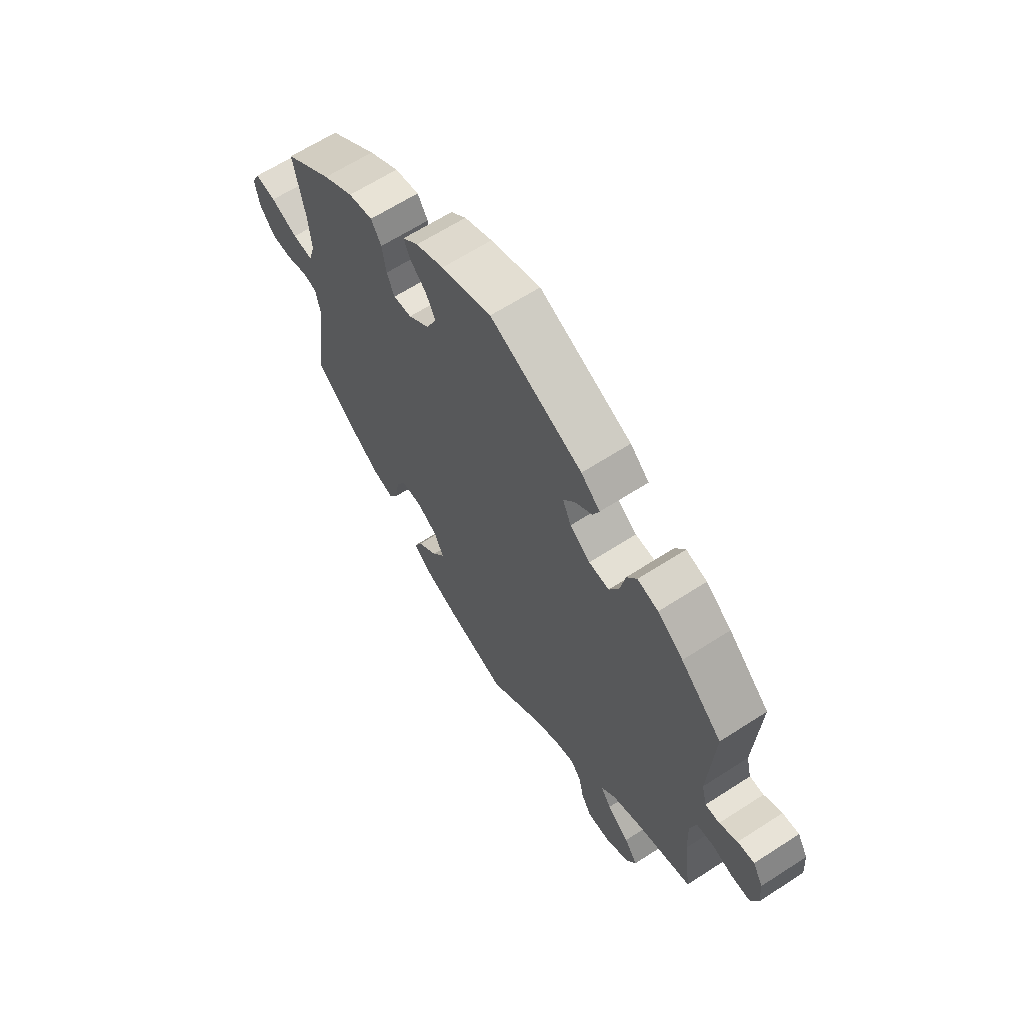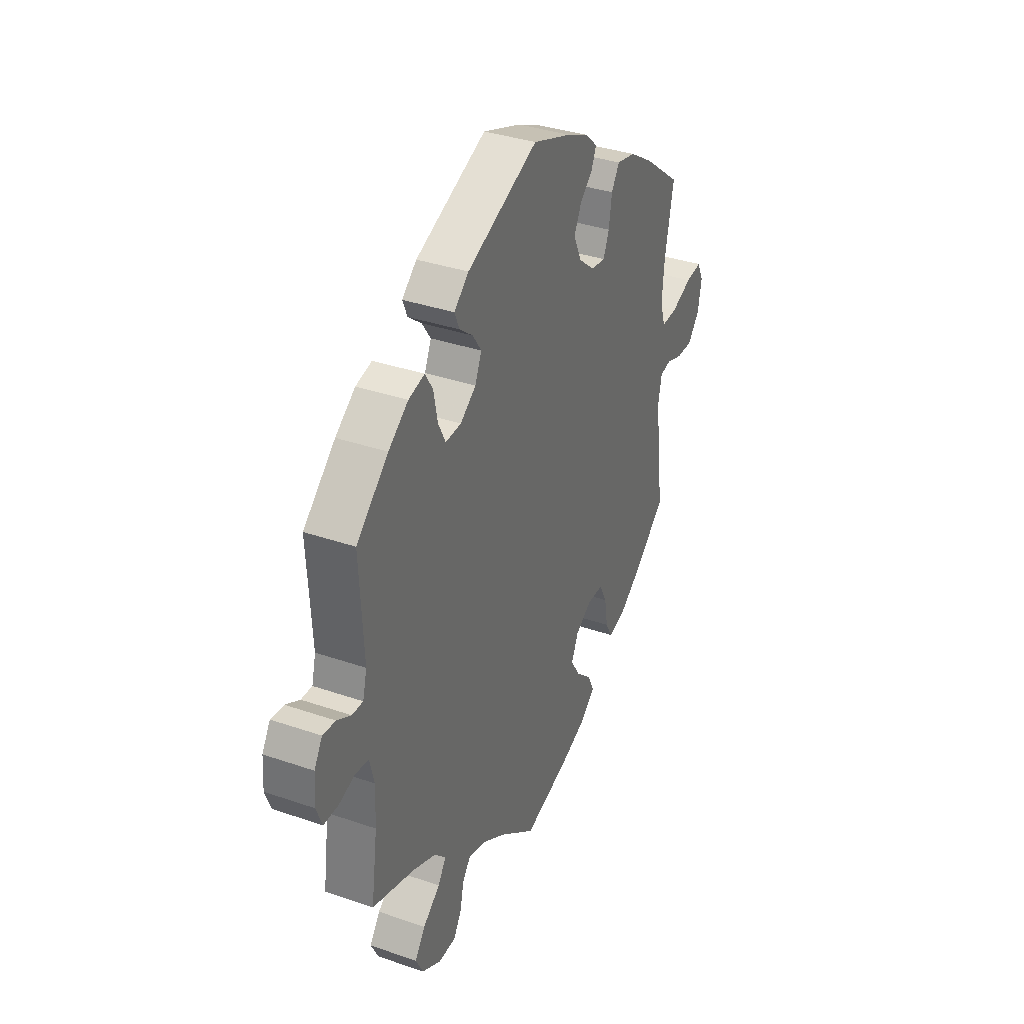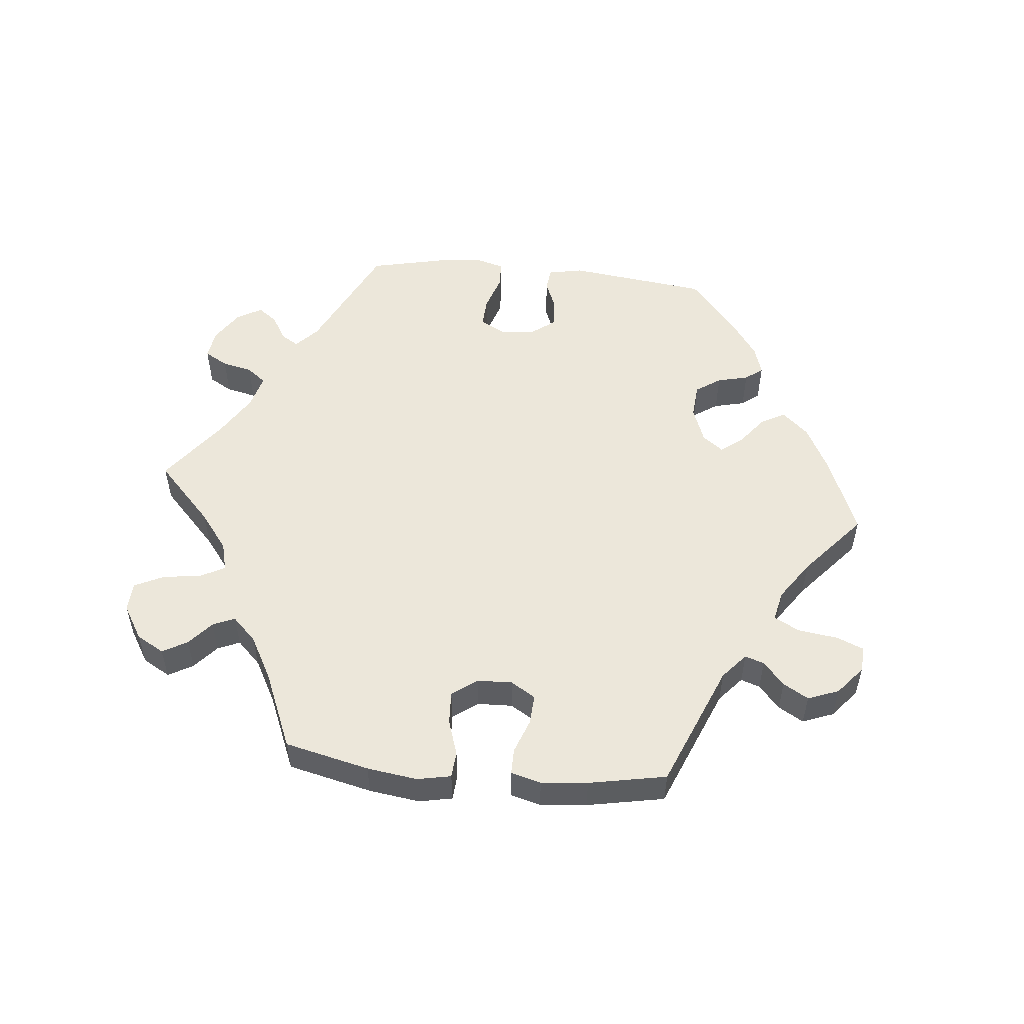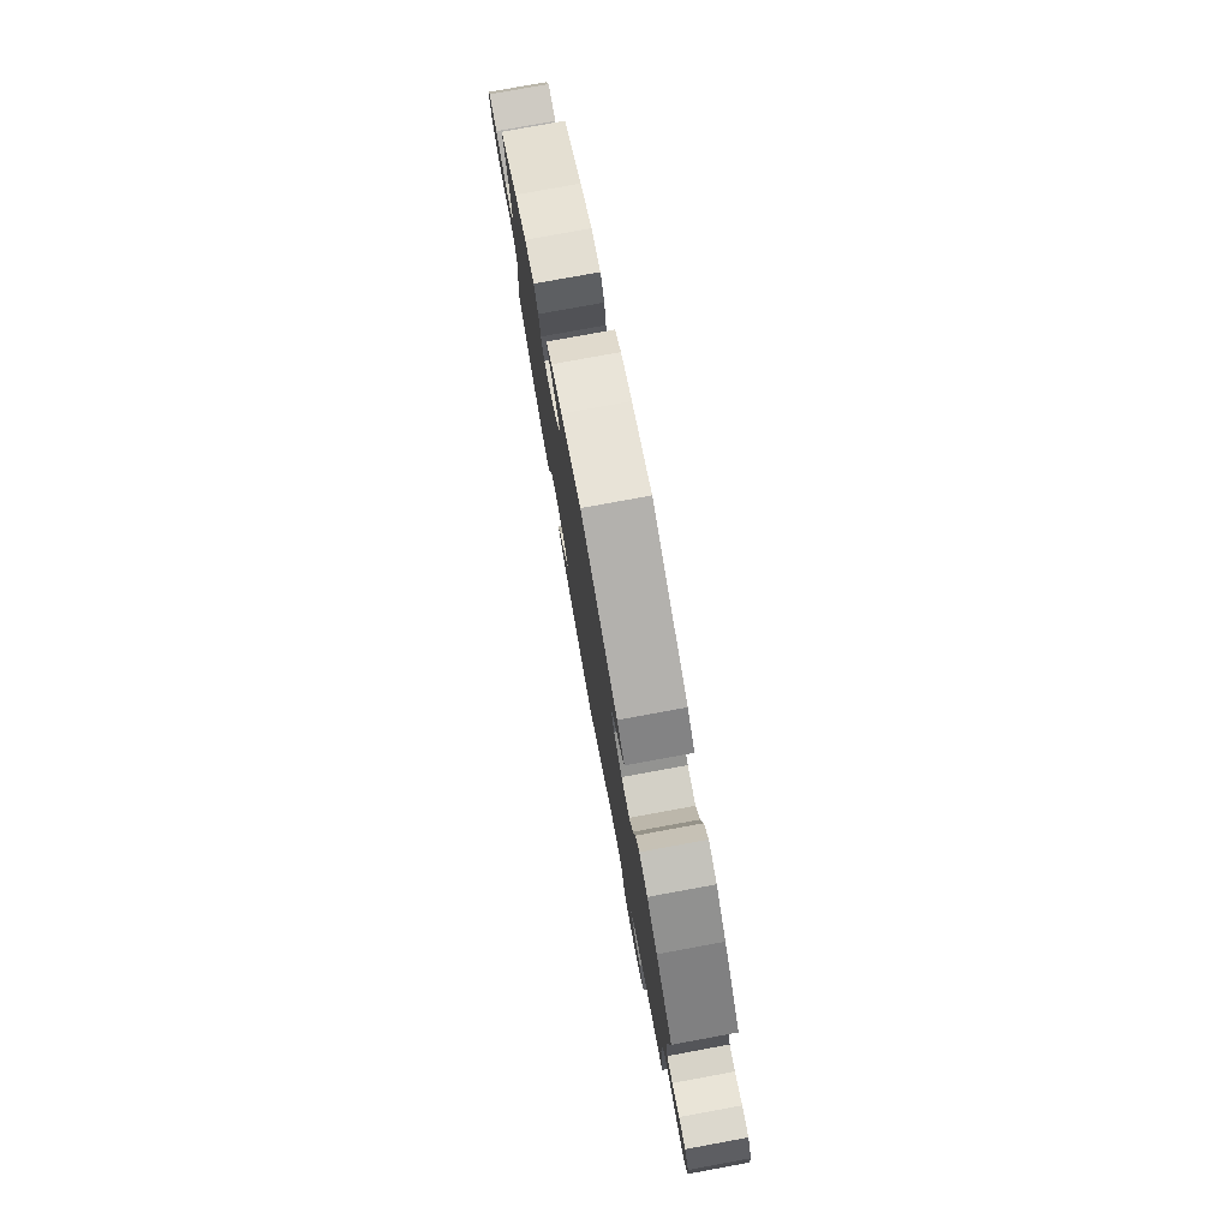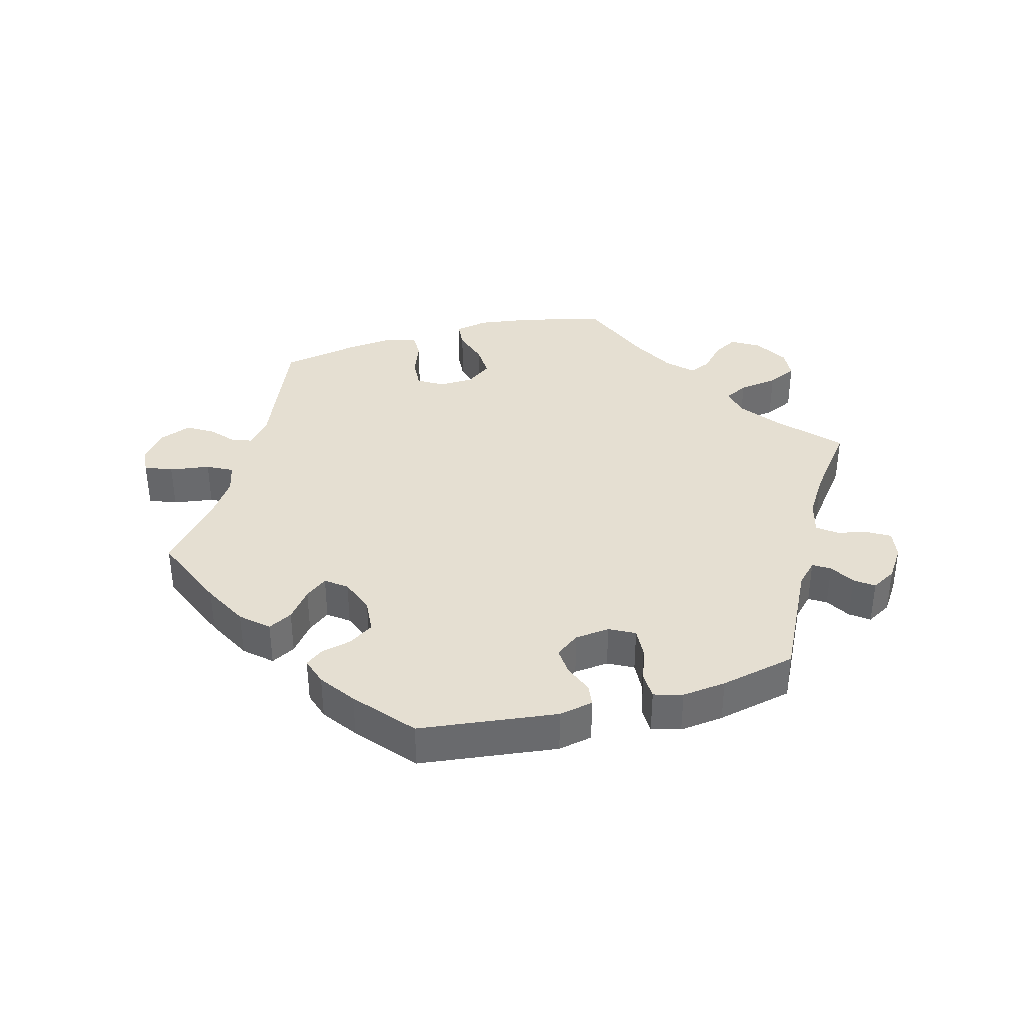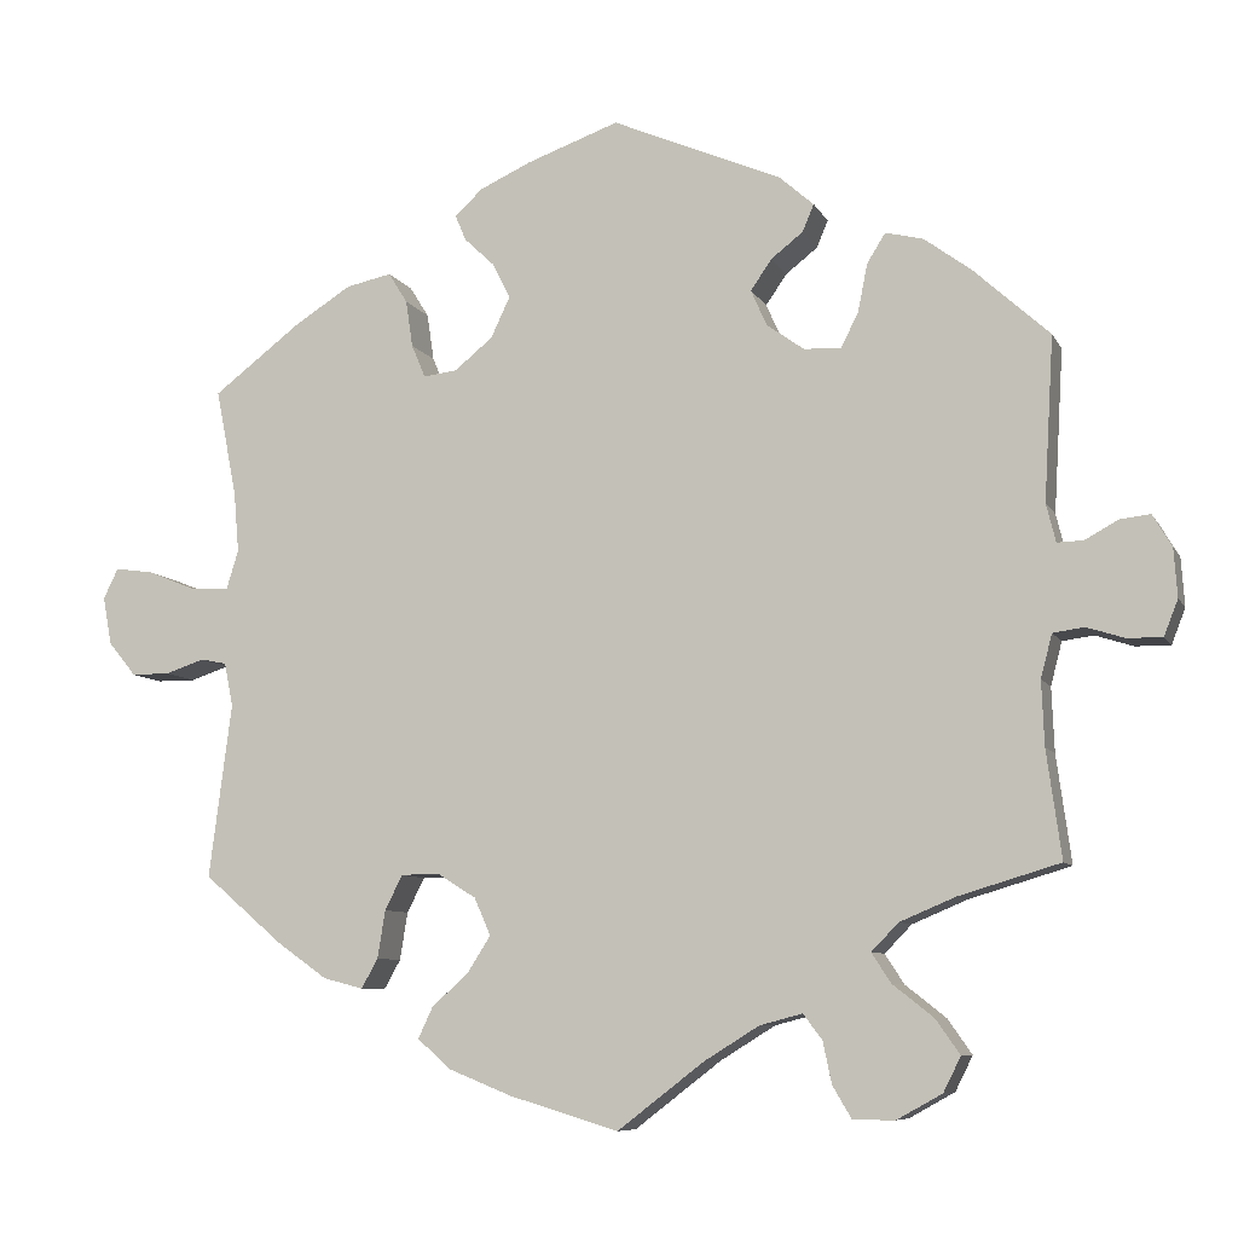
<metadata>
{"format":"obj","ext":"obj","renderer":"f3d","projection":"perspective","resolution":1024,"background":"white","views":[{"elev":64.2,"azim":56.9,"up":"+Z"},{"elev":35.4,"azim":114.6,"up":"+Z"},{"elev":53.5,"azim":-144.5,"up":"+Y"},{"elev":78.5,"azim":79.6,"up":"+Z"},{"elev":37.3,"azim":14.7,"up":"+Y"},{"elev":-8.0,"azim":17.3,"up":"+Z"}]}
</metadata>
<code>
v 0.49 0.07 0.102
v 0.501 0.07 0.058
v 0.531 0.07 0.059
v 0.569 0.07 0.08
v 0.604 0.07 0.084
v 0.626 0.07 0.047
v 0.63 0.07 -0.009
v 0.614 0.07 -0.05
v 0.574 0.07 -0.05
v 0.53 0.07 -0.036
v 0.494 0.07 -0.041
v 0.481 0.07 -0.091
v 0.484 0.07 -0.165
v 0.501 0.07 -0.289
v 0.385 0.07 -0.324
v 0.321 0.07 -0.351
v 0.29 0.07 -0.383
v 0.312 0.07 -0.417
v 0.359 0.07 -0.454
v 0.387 0.07 -0.494
v 0.367 0.07 -0.534
v 0.315 0.07 -0.563
v 0.267 0.07 -0.563
v 0.245 0.07 -0.526
v 0.235 0.07 -0.478
v 0.213 0.07 -0.449
v 0.164 0.07 -0.462
v 0.101 0.07 -0.501
v 0.001 0.07 -0.578
v -0.125 0.07 -0.54
v -0.197 0.07 -0.511
v -0.236 0.07 -0.477
v -0.219 0.07 -0.441
v -0.177 0.07 -0.403
v -0.15 0.07 -0.361
v -0.169 0.07 -0.318
v -0.214 0.07 -0.29
v -0.258 0.07 -0.291
v -0.278 0.07 -0.331
v -0.287 0.07 -0.386
v -0.306 0.07 -0.42
v -0.352 0.07 -0.408
v -0.41 0.07 -0.367
v -0.501 0.07 -0.289
v -0.475 0.07 -0.088
v -0.485 0.07 -0.038
v -0.515 0.07 -0.032
v -0.56 0.07 -0.047
v -0.604 0.07 -0.047
v -0.636 0.07 -0.008
v -0.646 0.07 0.047
v -0.629 0.07 0.082
v -0.585 0.07 0.076
v -0.528 0.07 0.053
v -0.485 0.07 0.051
v -0.471 0.07 0.096
v -0.477 0.07 0.167
v -0.501 0.07 0.289
v -0.399 0.07 0.367
v -0.334 0.07 0.408
v -0.282 0.07 0.419
v -0.26 0.07 0.384
v -0.252 0.07 0.33
v -0.236 0.07 0.292
v -0.197 0.07 0.297
v -0.153 0.07 0.333
v -0.131 0.07 0.38
v -0.151 0.07 0.42
v -0.186 0.07 0.453
v -0.199 0.07 0.483
v -0.166 0.07 0.513
v -0.107 0.07 0.54
v -0.001 0.07 0.578
v 0.194 0.07 0.495
v 0.234 0.07 0.46
v 0.221 0.07 0.429
v 0.184 0.07 0.4
v 0.16 0.07 0.365
v 0.178 0.07 0.324
v 0.221 0.07 0.293
v 0.264 0.07 0.291
v 0.284 0.07 0.331
v 0.295 0.07 0.386
v 0.316 0.07 0.42
v 0.36 0.07 0.409
v 0.414 0.07 0.369
v 0.501 0.07 0.29
v 0.49 0 0.102
v 0.501 0 0.058
v 0.531 0 0.059
v 0.569 0 0.08
v 0.604 0 0.084
v 0.626 0 0.047
v 0.63 0 -0.009
v 0.614 0 -0.05
v 0.574 0 -0.05
v 0.53 0 -0.036
v 0.494 0 -0.041
v 0.481 0 -0.091
v 0.484 0 -0.165
v 0.501 0 -0.289
v 0.385 0 -0.324
v 0.321 0 -0.351
v 0.29 0 -0.383
v 0.312 0 -0.417
v 0.359 0 -0.454
v 0.387 0 -0.494
v 0.367 0 -0.534
v 0.315 0 -0.563
v 0.267 0 -0.563
v 0.245 0 -0.526
v 0.235 0 -0.478
v 0.213 0 -0.449
v 0.164 0 -0.462
v 0.101 0 -0.501
v 0.001 0 -0.578
v -0.125 0 -0.54
v -0.197 0 -0.511
v -0.236 0 -0.477
v -0.219 0 -0.441
v -0.177 0 -0.403
v -0.15 0 -0.361
v -0.169 0 -0.318
v -0.214 0 -0.29
v -0.258 0 -0.291
v -0.278 0 -0.331
v -0.287 0 -0.386
v -0.306 0 -0.42
v -0.352 0 -0.408
v -0.41 0 -0.367
v -0.501 0 -0.289
v -0.475 0 -0.088
v -0.485 0 -0.038
v -0.515 0 -0.032
v -0.56 0 -0.047
v -0.604 0 -0.047
v -0.636 0 -0.008
v -0.646 0 0.047
v -0.629 0 0.082
v -0.585 0 0.076
v -0.528 0 0.053
v -0.485 0 0.051
v -0.471 0 0.096
v -0.477 0 0.167
v -0.501 0 0.289
v -0.399 0 0.367
v -0.334 0 0.408
v -0.282 0 0.419
v -0.26 0 0.384
v -0.252 0 0.33
v -0.236 0 0.292
v -0.197 0 0.297
v -0.153 0 0.333
v -0.131 0 0.38
v -0.151 0 0.42
v -0.186 0 0.453
v -0.199 0 0.483
v -0.166 0 0.513
v -0.107 0 0.54
v -0.001 0 0.578
v 0.194 0 0.495
v 0.234 0 0.46
v 0.221 0 0.429
v 0.184 0 0.4
v 0.16 0 0.365
v 0.178 0 0.324
v 0.221 0 0.293
v 0.264 0 0.291
v 0.284 0 0.331
v 0.295 0 0.386
v 0.316 0 0.42
v 0.36 0 0.409
v 0.414 0 0.369
v 0.501 0 0.29
f 86 87 1
f 85 86 1 2
f 82 83 84 85
f 81 82 85 2
f 80 81 2
f 79 80 2
f 74 75 76 77
f 74 77 78
f 73 74 78
f 72 73 78 79
f 68 69 70 71
f 67 68 71 72
f 60 61 62 63
f 60 63 64
f 57 58 59 60
f 56 57 60 64
f 55 56 64 65
f 51 52 53 54
f 51 54 55
f 50 51 55
f 47 48 49 50
f 47 50 55
f 46 47 55 65
f 42 43 44 45
f 39 40 41 42
f 38 39 42 45
f 37 38 45 46
f 31 32 33 34
f 31 34 35
f 28 29 30 31
f 27 28 31 35
f 26 27 35 36
f 22 23 24 25
f 22 25 26
f 21 22 26
f 18 19 20 21
f 17 18 21 26
f 16 17 26 36
f 13 14 15
f 12 13 15 16
f 11 12 16 36
f 7 8 9 10
f 7 10 11
f 6 7 11
f 3 4 5 6
f 2 3 6 11
f 67 72 79 2
f 37 46 65 66
f 36 37 66 67
f 2 11 36 67
f 88 174 173
f 89 88 173 172
f 172 171 170 169
f 89 172 169 168
f 89 168 167
f 89 167 166
f 164 163 162 161
f 165 164 161
f 165 161 160
f 166 165 160 159
f 158 157 156 155
f 159 158 155 154
f 150 149 148 147
f 151 150 147
f 147 146 145 144
f 151 147 144 143
f 152 151 143 142
f 141 140 139 138
f 142 141 138
f 142 138 137
f 137 136 135 134
f 142 137 134
f 152 142 134 133
f 132 131 130 129
f 129 128 127 126
f 132 129 126 125
f 133 132 125 124
f 121 120 119 118
f 122 121 118
f 118 117 116 115
f 122 118 115 114
f 123 122 114 113
f 112 111 110 109
f 113 112 109
f 113 109 108
f 108 107 106 105
f 113 108 105 104
f 123 113 104 103
f 102 101 100
f 103 102 100 99
f 123 103 99 98
f 97 96 95 94
f 98 97 94
f 98 94 93
f 93 92 91 90
f 98 93 90 89
f 89 166 159 154
f 153 152 133 124
f 154 153 124 123
f 154 123 98 89
f 1 88 89 2
f 2 89 90 3
f 3 90 91 4
f 4 91 92 5
f 5 92 93 6
f 6 93 94 7
f 7 94 95 8
f 8 95 96 9
f 9 96 97 10
f 10 97 98 11
f 11 98 99 12
f 12 99 100 13
f 13 100 101 14
f 14 101 102 15
f 15 102 103 16
f 16 103 104 17
f 17 104 105 18
f 18 105 106 19
f 19 106 107 20
f 20 107 108 21
f 21 108 109 22
f 22 109 110 23
f 23 110 111 24
f 24 111 112 25
f 25 112 113 26
f 26 113 114 27
f 27 114 115 28
f 28 115 116 29
f 29 116 117 30
f 30 117 118 31
f 31 118 119 32
f 32 119 120 33
f 33 120 121 34
f 34 121 122 35
f 35 122 123 36
f 36 123 124 37
f 37 124 125 38
f 38 125 126 39
f 39 126 127 40
f 40 127 128 41
f 41 128 129 42
f 42 129 130 43
f 43 130 131 44
f 44 131 132 45
f 45 132 133 46
f 46 133 134 47
f 47 134 135 48
f 48 135 136 49
f 49 136 137 50
f 50 137 138 51
f 51 138 139 52
f 52 139 140 53
f 53 140 141 54
f 54 141 142 55
f 55 142 143 56
f 56 143 144 57
f 57 144 145 58
f 58 145 146 59
f 59 146 147 60
f 60 147 148 61
f 61 148 149 62
f 62 149 150 63
f 63 150 151 64
f 64 151 152 65
f 65 152 153 66
f 66 153 154 67
f 67 154 155 68
f 68 155 156 69
f 69 156 157 70
f 70 157 158 71
f 71 158 159 72
f 72 159 160 73
f 73 160 161 74
f 74 161 162 75
f 75 162 163 76
f 76 163 164 77
f 77 164 165 78
f 78 165 166 79
f 79 166 167 80
f 80 167 168 81
f 81 168 169 82
f 82 169 170 83
f 83 170 171 84
f 84 171 172 85
f 85 172 173 86
f 86 173 174 87
f 87 174 88 1

</code>
